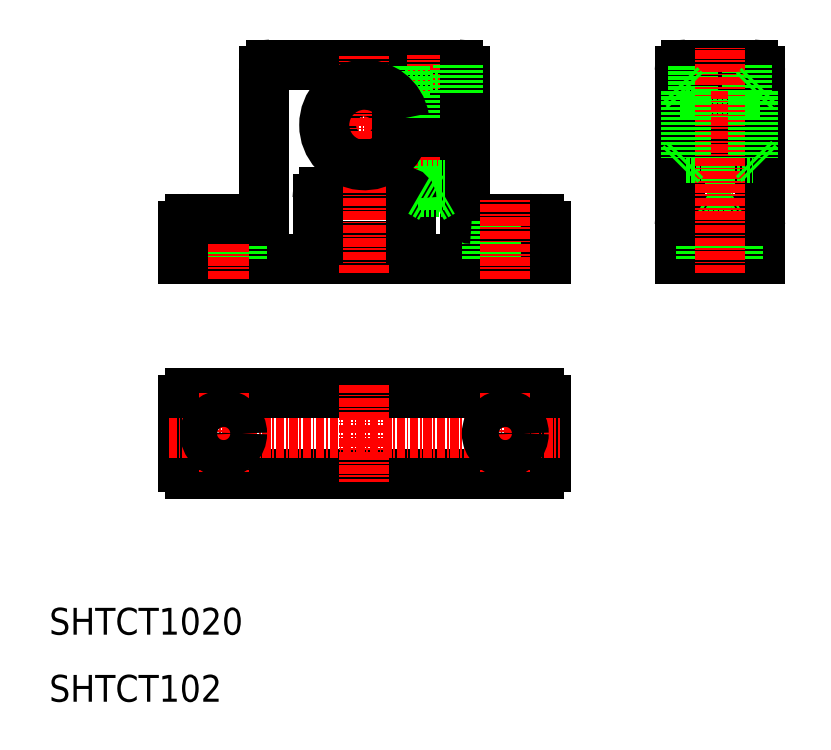
<metadata>
{"format":"dxf","ext":"dxf","renderer":"ezdxf+matplotlib","layout":"modelspace","background":"white","min_lineweight":24,"dpi":150}
</metadata>
<code>
0
SECTION
2
ENTITIES
0
LINE
8
CENTER
10
49
20
96
30
0
11
75
21
96
31
0
0
LINE
8
7_1
10
51
20
86
30
0
11
63
21
86
31
0
0
LINE
8
7_1
10
51
20
78
30
0
11
63
21
78
31
0
0
ARC
8
7_1
10
57
20
96
30
0
40
5
50
11.54
51
348.5
0
LINE
8
7_1
10
43
20
105
30
0
11
71
21
105
31
0
0
LINE
8
7_1
10
30
20
76
30
0
11
84
21
76
31
0
0
LINE
8
CENTER
10
57
20
73.85
30
0
11
57
21
106.2
31
0
0
LINE
8
7_1
10
42
20
83
30
0
11
42
21
104
31
0
0
TEXT
8
0
10
10
20
20
30
0
40
4
1
SHTCT1020
0
LINE
8
0
10
38.75
20
76
30
0
11
38.75
21
82
31
0
0
LINE
8
0
10
33.25
20
76
30
0
11
33.25
21
82
31
0
0
LINE
8
CENTER
10
36
20
73
30
0
11
36
21
85
31
0
0
ARC
8
7_1
10
41
20
83
30
0
40
1
50
270
51
0
0
LINE
8
7_1
10
30
20
76
30
0
11
30
21
81
31
0
0
LINE
8
7_1
10
31
20
82
30
0
11
41
21
82
31
0
0
LINE
8
7_1
10
50
20
79
30
0
11
50
21
85
31
0
0
ARC
8
7_1
10
51
20
79
30
0
40
1
50
180
51
270
0
ARC
8
7_1
10
51
20
85
30
0
40
1
50
90
51
180
0
ARC
8
7_1
10
43
20
104
30
0
40
1
50
90
51
180
0
LINE
8
0
10
108.4
20
86
30
0
11
108.4
21
95
31
0
0
LINE
8
0
10
108
20
87
30
0
11
108
21
95
31
0
0
LINE
8
0
10
112
20
87
30
0
11
112
21
95
31
0
0
LINE
8
0
10
111.6
20
86
30
0
11
111.6
21
95
31
0
0
LINE
8
0
10
65.4
20
86
30
0
11
65.4
21
95
31
0
0
LINE
8
0
10
65
20
87
30
0
11
65
21
95
31
0
0
LINE
8
0
10
69
20
87
30
0
11
69
21
95
31
0
0
LINE
8
0
10
68.6
20
86
30
0
11
68.6
21
95
31
0
0
LINE
8
CENTER
10
67
20
83.9
30
0
11
67
21
106.5
31
0
0
LINE
8
7_1
10
116
20
76
30
0
11
116
21
104
31
0
0
LINE
8
7_1
10
104
20
76
30
0
11
104
21
104
31
0
0
LINE
8
7_1
10
72
20
83
30
0
11
72
21
95
31
0
0
LINE
8
0
10
105
20
91
30
0
11
115
21
91
31
0
0
ARC
8
7_1
10
105
20
81
30
0
40
1
50
90
51
180
0
LINE
8
7_1
10
104
20
76
30
0
11
116
21
76
31
0
0
LINE
8
7_1
10
73
20
82
30
0
11
83
21
82
31
0
0
LINE
8
0
10
75.25
20
76
30
0
11
75.25
21
82
31
0
0
LINE
8
7_1
10
64
20
79
30
0
11
64
21
85
31
0
0
ARC
8
7_1
10
73
20
83
30
0
40
1
50
180
51
270
0
ARC
8
7_1
10
63
20
79
30
0
40
1
50
270
51
0
0
LINE
8
0
10
67
20
85.08
30
0
11
68.6
21
86
31
0
0
LINE
8
0
10
65.4
20
86
30
0
11
68.6
21
86
31
0
0
LINE
8
0
10
65
20
87
30
0
11
69
21
87
31
0
0
ARC
8
7_1
10
63
20
85
30
0
40
1
50
0
51
90
0
LINE
8
0
10
65.4
20
86
30
0
11
67
21
85.08
31
0
0
LINE
8
0
10
80.75
20
76
30
0
11
80.75
21
82
31
0
0
ARC
8
7_1
10
83
20
81
30
0
40
1
50
0
51
90
0
LINE
8
7_1
10
84
20
76
30
0
11
84
21
81
31
0
0
LINE
8
0
10
112.8
20
76
30
0
11
112.8
21
82
31
0
0
LINE
8
0
10
107.2
20
76
30
0
11
107.2
21
82
31
0
0
ARC
8
7_1
10
115
20
81
30
0
40
1
50
0
51
90
0
LINE
8
7_1
10
105
20
82
30
0
11
115
21
82
31
0
0
LINE
8
0
10
108.4
20
86
30
0
11
110
21
85.08
31
0
0
LINE
8
0
10
108.4
20
86
30
0
11
111.6
21
86
31
0
0
LINE
8
0
10
108
20
87
30
0
11
112
21
87
31
0
0
LINE
8
0
10
110
20
85.08
30
0
11
111.6
21
86
31
0
0
LINE
8
0
10
105
20
101
30
0
11
115
21
101
31
0
0
ARC
8
7_1
10
105
20
104
30
0
40
1
50
90
51
180
0
LINE
8
CENTER
10
101
20
96
30
0
11
119
21
96
31
0
0
LINE
8
7_1
10
104
20
97
30
0
11
116
21
97
31
0
0
LINE
8
7_1
10
104
20
95
30
0
11
116
21
95
31
0
0
ARC
8
7_1
10
71
20
104
30
0
40
1
50
0
51
90
0
LINE
8
0
10
63
20
100.5
30
0
11
71
21
100.5
31
0
0
LINE
8
7_1
10
61.9
20
95
30
0
11
72
21
95
31
0
0
LINE
8
7_1
10
61.9
20
97
30
0
11
72
21
97
31
0
0
LINE
8
0
10
64.75
20
97
30
0
11
64.75
21
100.5
31
0
0
LINE
8
0
10
63
20
100.5
30
0
11
63
21
105
31
0
0
LINE
8
0
10
69.25
20
97
30
0
11
69.25
21
100.5
31
0
0
LINE
8
7_1
10
72
20
97
30
0
11
72
21
104
31
0
0
LINE
8
0
10
71
20
105
30
0
11
71
21
100.5
31
0
0
ARC
8
7_1
10
115
20
104
30
0
40
1
50
0
51
90
0
LINE
8
0
10
106
20
100.5
30
0
11
114
21
100.5
31
0
0
LINE
8
7_1
10
105
20
105
30
0
11
115
21
105
31
0
0
LINE
8
0
10
112.2
20
97
30
0
11
112.2
21
100.5
31
0
0
LINE
8
0
10
107.8
20
97
30
0
11
107.8
21
100.5
31
0
0
LINE
8
0
10
106
20
100.5
30
0
11
106
21
105
31
0
0
LINE
8
0
10
114
20
105
30
0
11
114
21
100.5
31
0
0
LINE
8
CENTER
10
78
20
73
30
0
11
78
21
85
31
0
0
LINE
8
CENTER
10
110
20
73.88
30
0
11
110
21
107.5
31
0
0
LINE
8
0
10
30
20
55
30
0
11
30
21
45
31
0
0
LINE
8
0
10
84
20
55
30
0
11
84
21
45
31
0
0
LINE
8
0
10
31
20
44
30
0
11
83
21
44
31
0
0
LINE
8
CENTER
10
27.79
20
50
30
0
11
86.21
21
50
31
0
0
LINE
8
0
10
31
20
56
30
0
11
83
21
56
31
0
0
LINE
8
CENTER
10
78
20
56
30
0
11
78
21
44
31
0
0
LINE
8
CENTER
10
36
20
56
30
0
11
36
21
44
31
0
0
CIRCLE
8
0
10
36
20
50
30
0
40
2.75
0
CIRCLE
8
0
10
78
20
50
30
0
40
2.75
0
LINE
8
CENTER
10
57
20
57.27
30
0
11
57
21
42.73
31
0
0
ARC
8
0
10
31
20
55
30
0
40
1
50
90
51
180
0
ARC
8
0
10
31
20
45
30
0
40
1
50
180
51
270
0
ARC
8
0
10
83
20
55
30
0
40
1
50
360
51
90
0
ARC
8
0
10
83
20
45
30
0
40
1
50
270
51
0
0
TEXT
8
0
10
10
20
10
30
0
40
4
1
SHTCT102
0
LINE
8
0
10
104
20
102
30
0
11
105
21
101
31
0
0
LINE
8
0
10
104
20
90
30
0
11
105
21
91
31
0
0
LINE
8
0
10
115
20
91
30
0
11
116
21
90
31
0
0
LINE
8
0
10
115
20
101
30
0
11
116
21
102
31
0
0
LINE
8
0
10
105
20
101
30
0
11
105
21
91
31
0
0
LINE
8
0
10
115
20
101
30
0
11
115
21
91
31
0
0
ARC
8
0
10
57
20
96
30
0
40
6
50
9.594
51
350.4
0
ARC
8
7_1
10
31
20
81
30
0
40
1
50
90
51
180
0
ENDSEC
0
EOF

</code>
